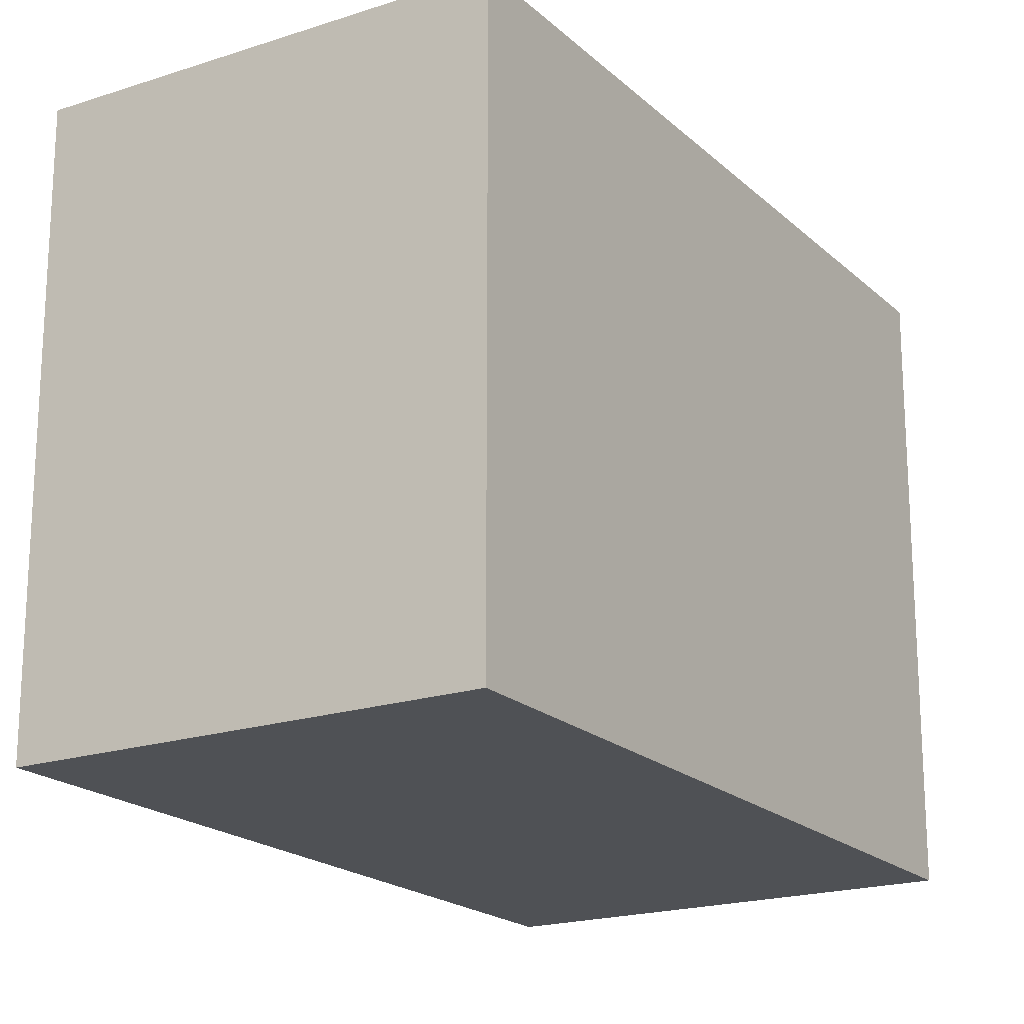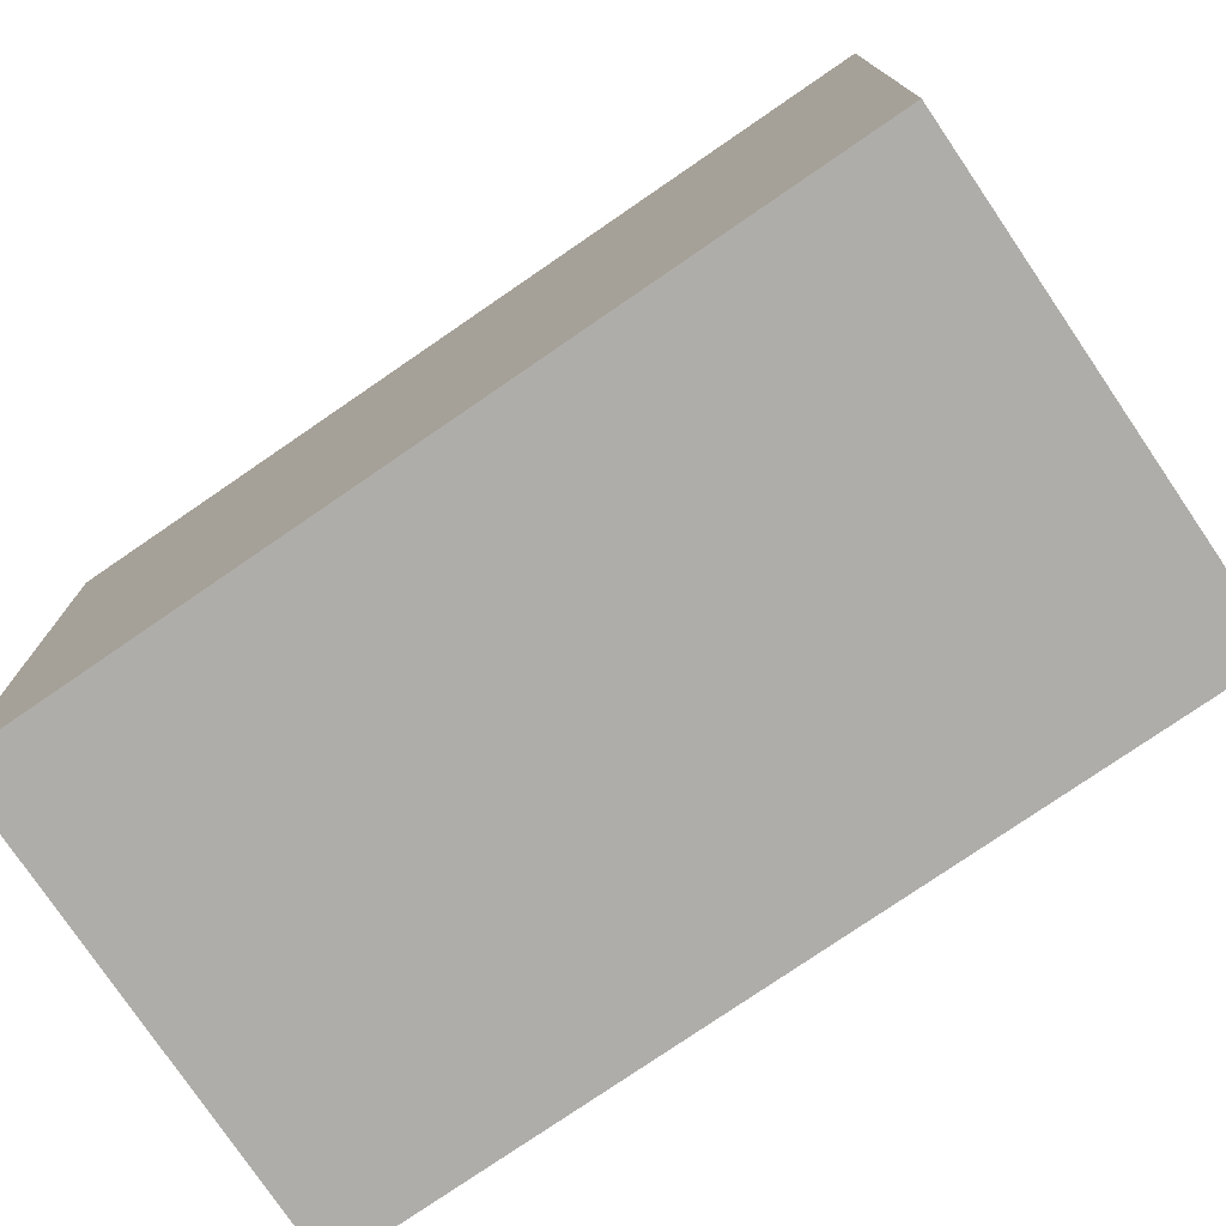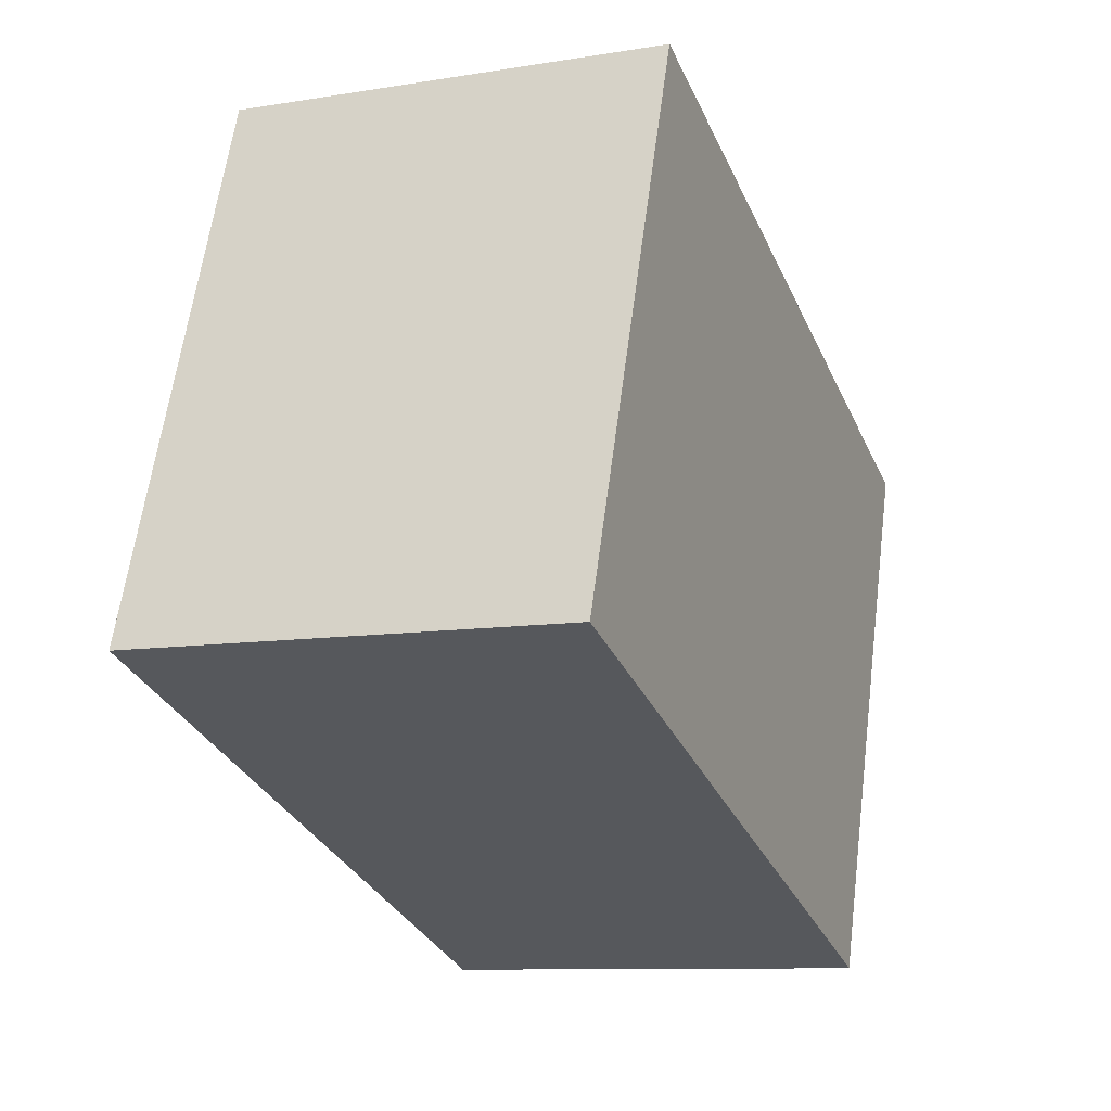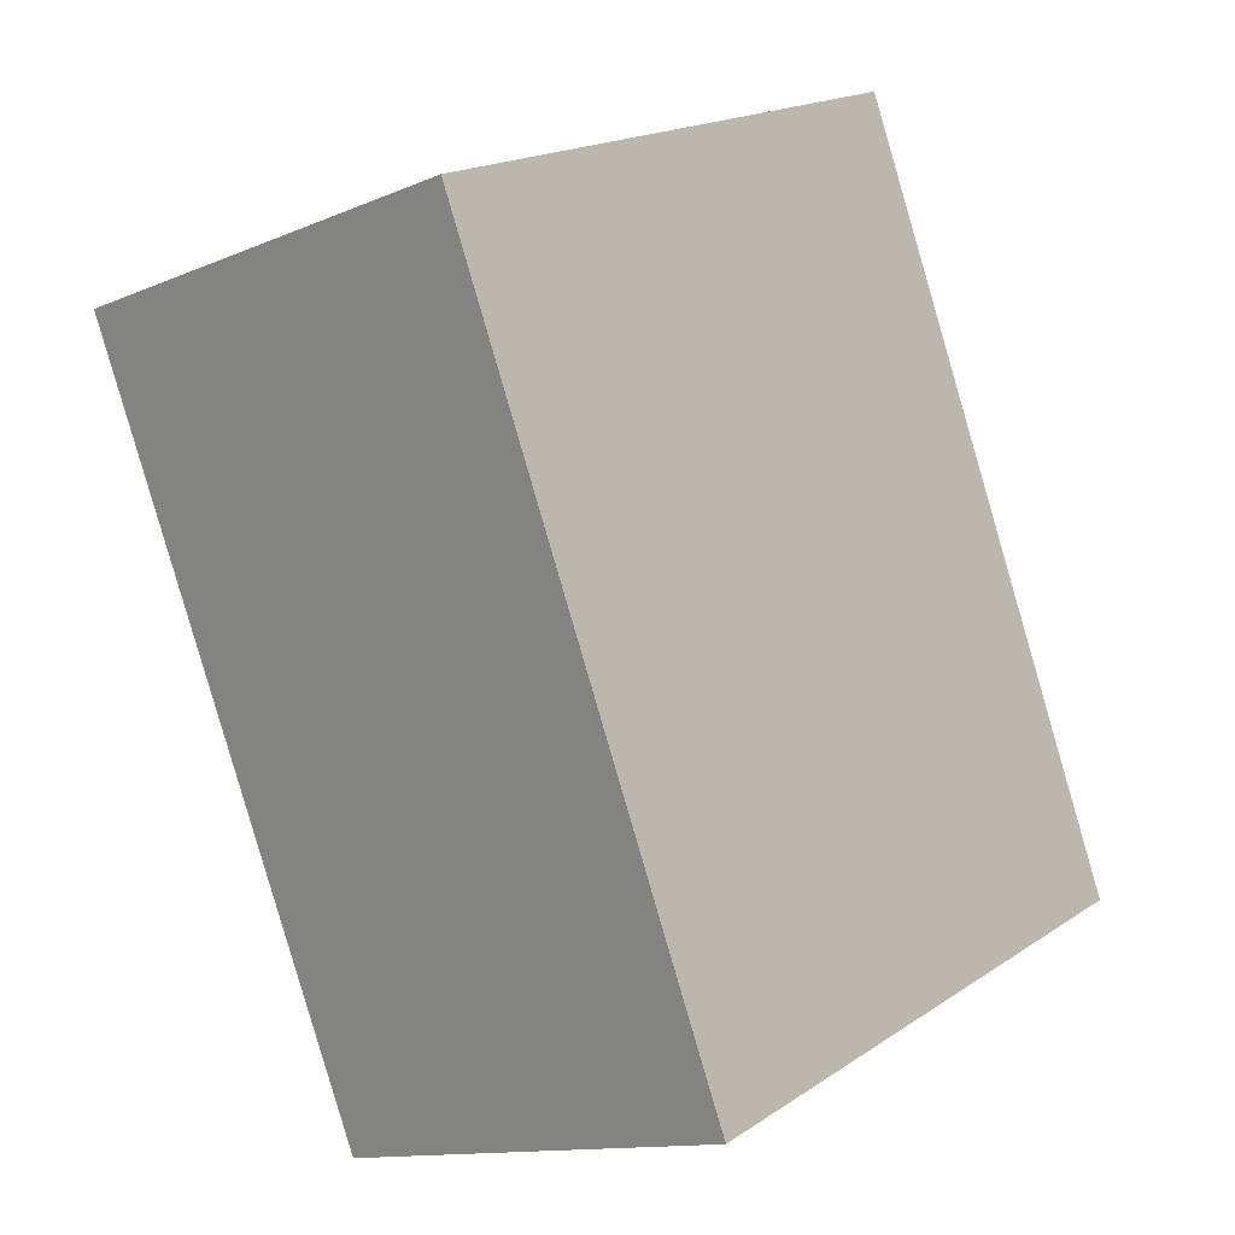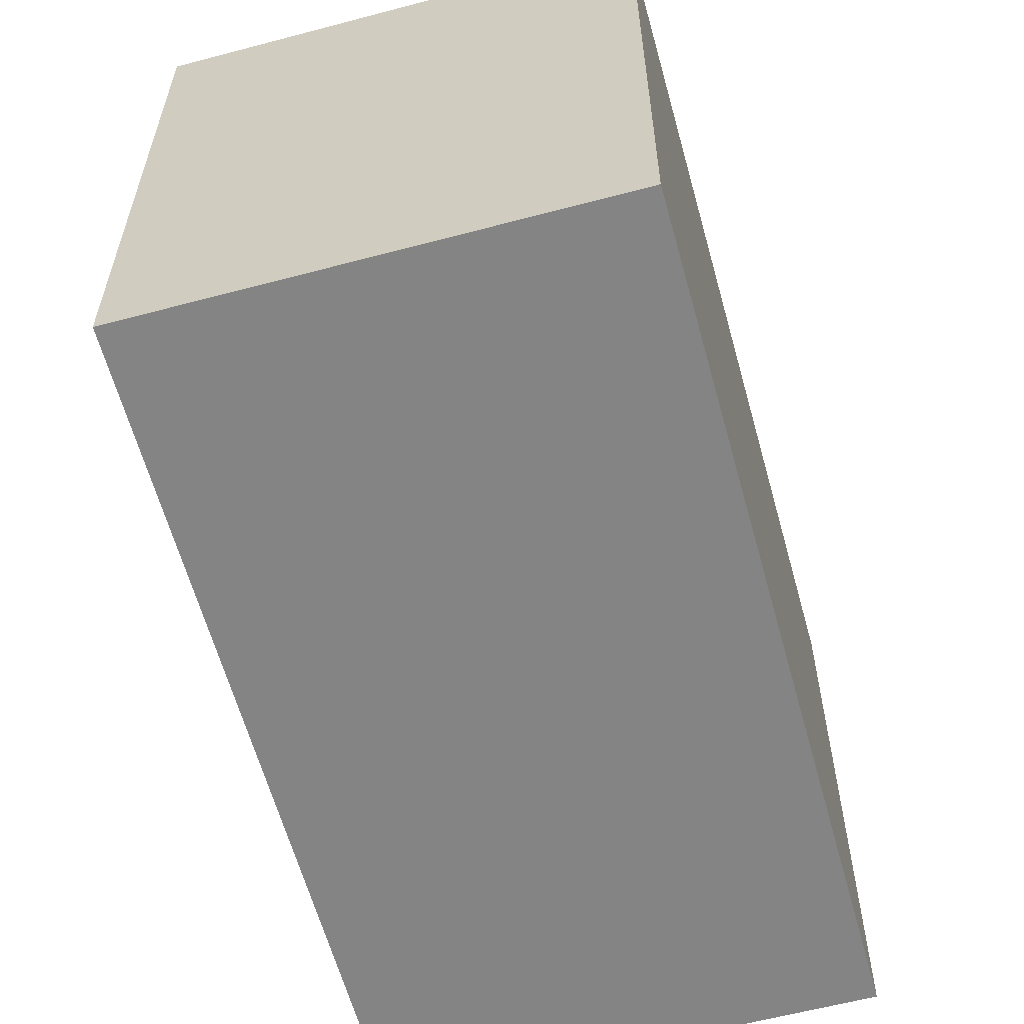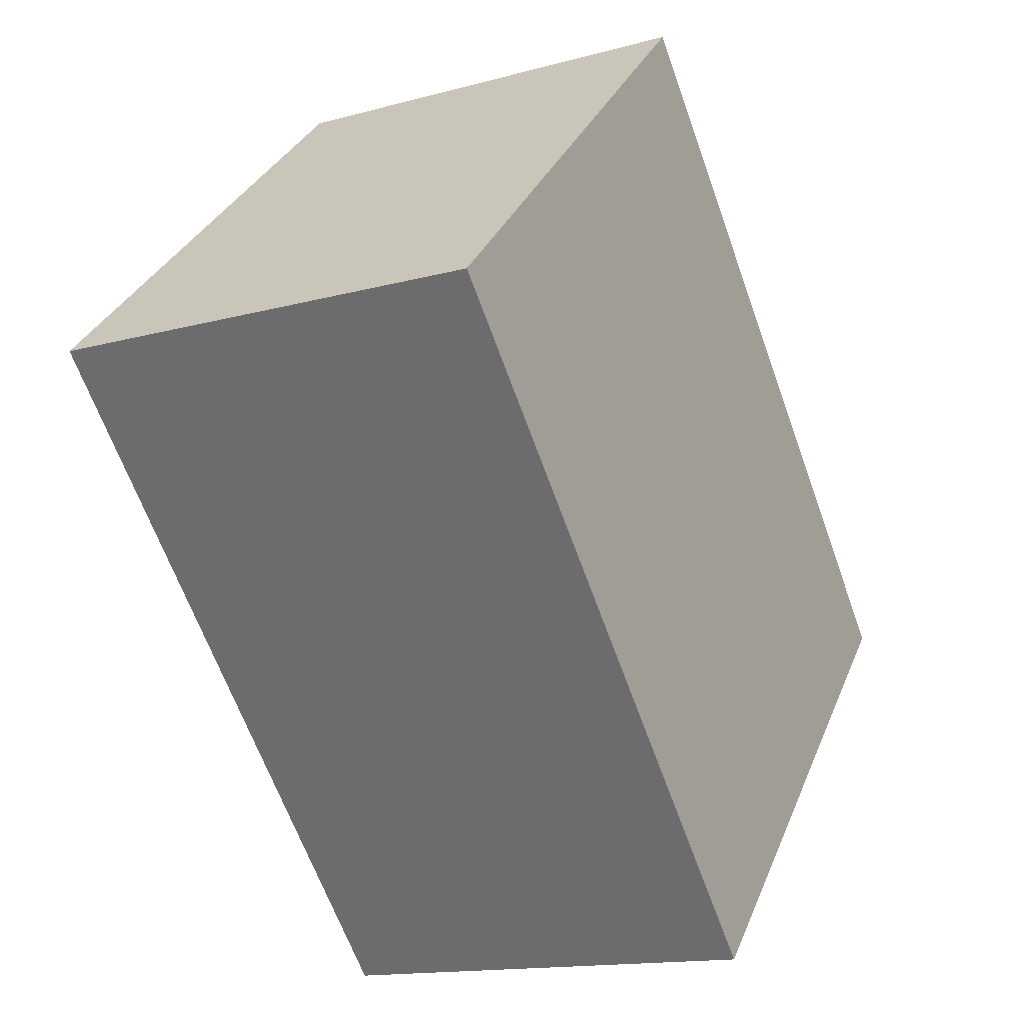
<metadata>
{"format":"obj","ext":"obj","renderer":"f3d","projection":"perspective","resolution":1024,"background":"white","views":[{"elev":-19.6,"azim":52.9,"up":"+Y"},{"elev":-77.4,"azim":145.5,"up":"+Y"},{"elev":61.7,"azim":-172.6,"up":"+Z"},{"elev":18.7,"azim":-141.0,"up":"+Z"},{"elev":-61.3,"azim":36.4,"up":"+Y"},{"elev":32.9,"azim":-159.9,"up":"+Z"}]}
</metadata>
<code>
v  2.398 2.029 1.97
v  0 2.029 1.242e-16
v  0.973 2.029 2.524
v  1.426 2.029 -0.56
v  0.973 -1.545e-16 2.524
v  2.398 -1.206e-16 1.97
v  1.426 3.429e-17 -0.56
v  0 0 0
g defaultobject
f 1 2 3
f 2 1 4
f 5 1 3
f 1 5 6
f 6 4 1
f 4 6 7
f 7 2 4
f 2 7 8
f 8 3 2
f 3 8 5
f 8 6 5
f 6 8 7

</code>
